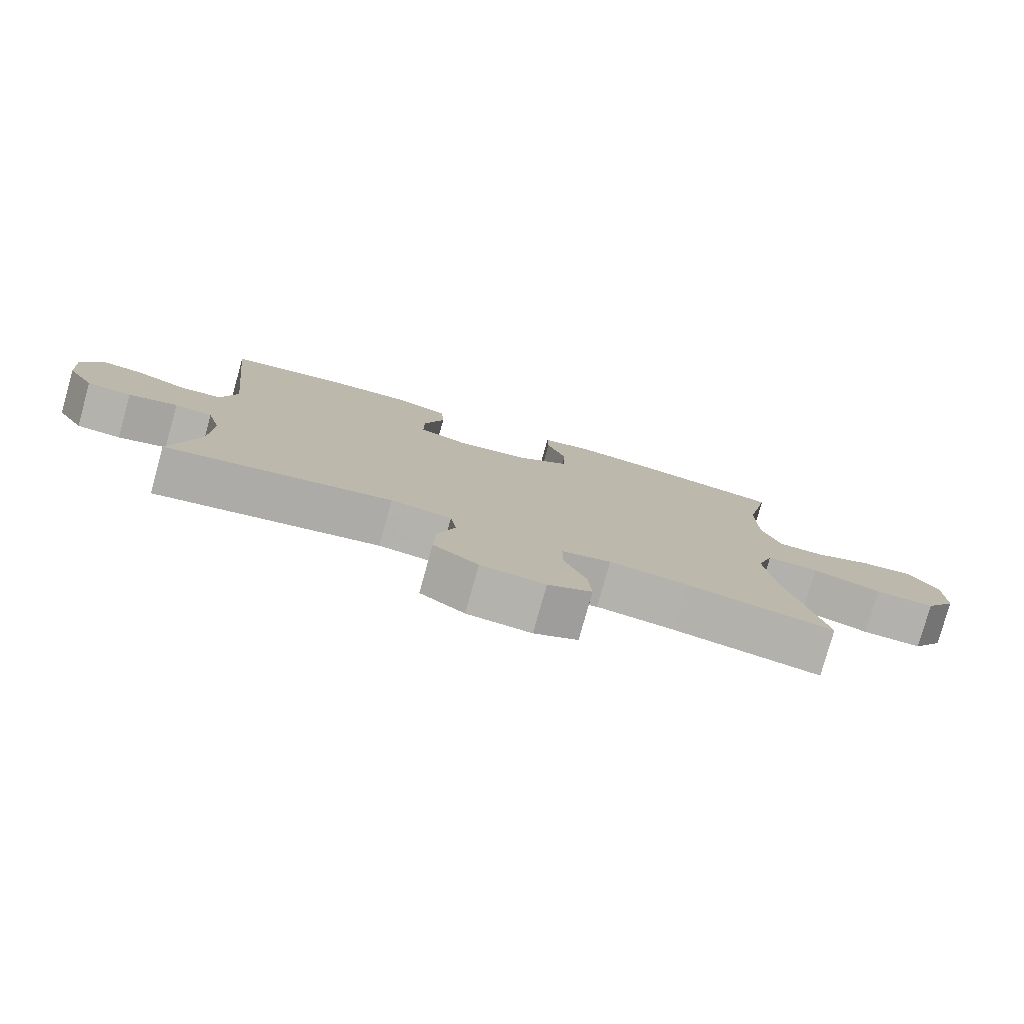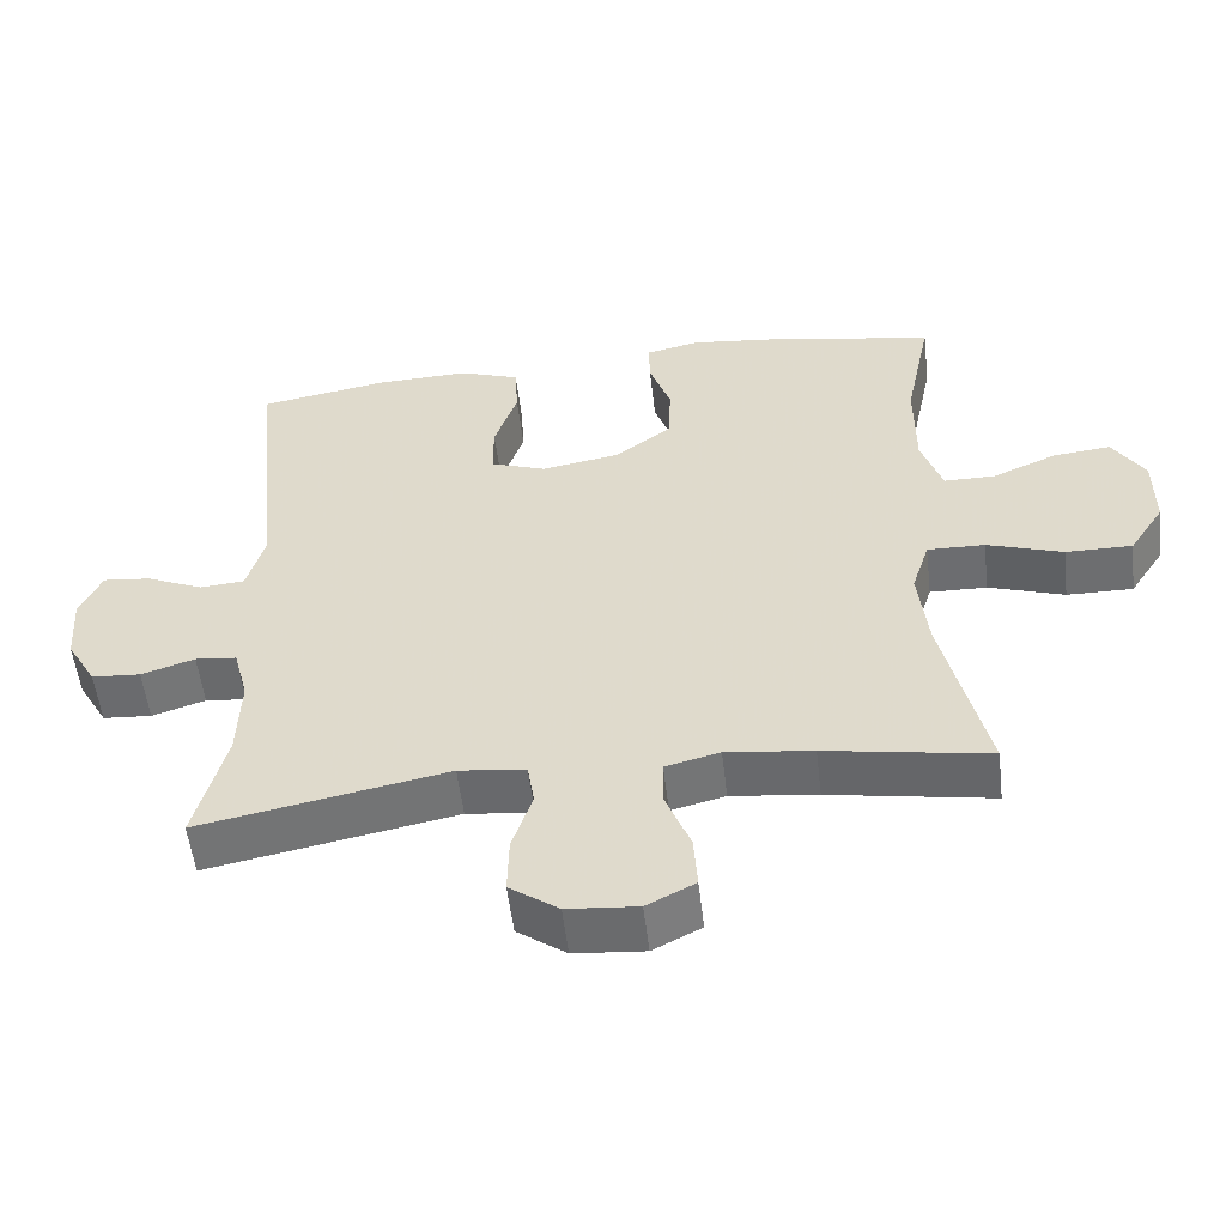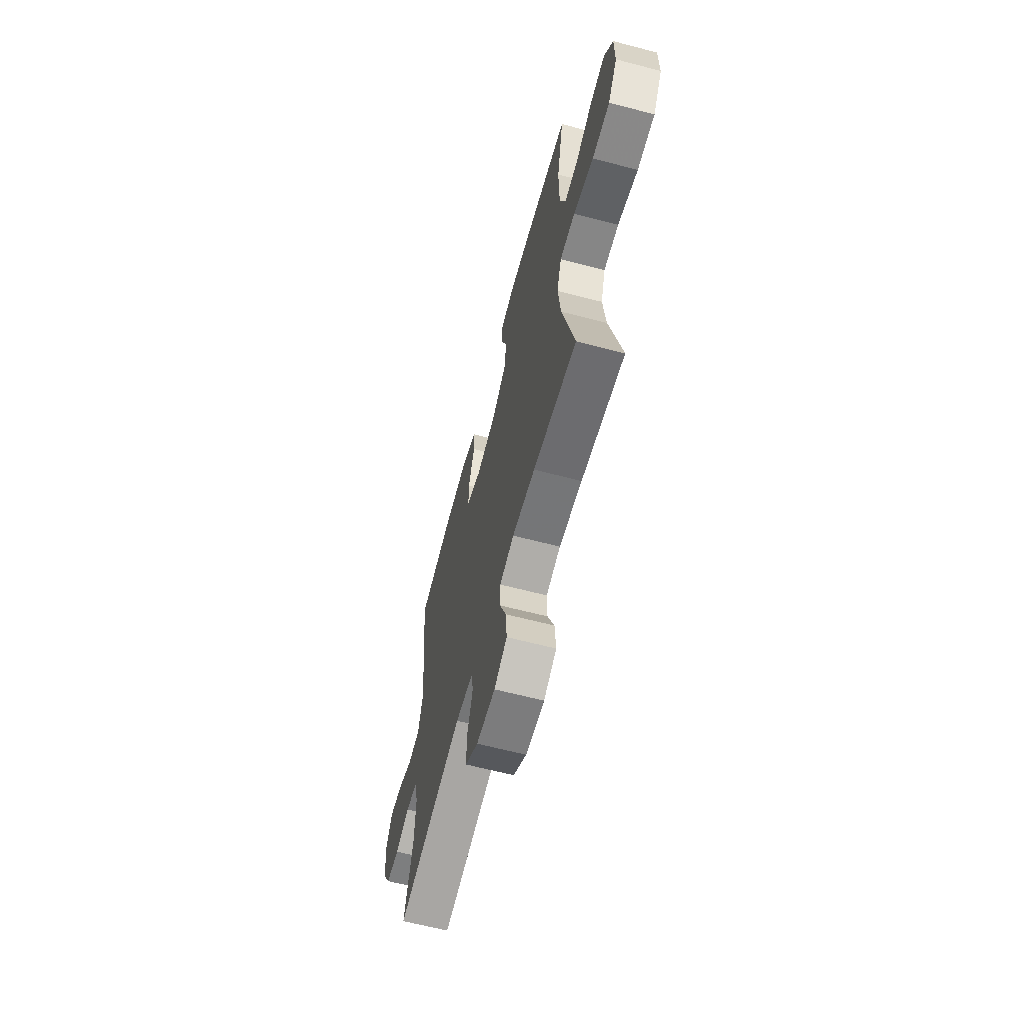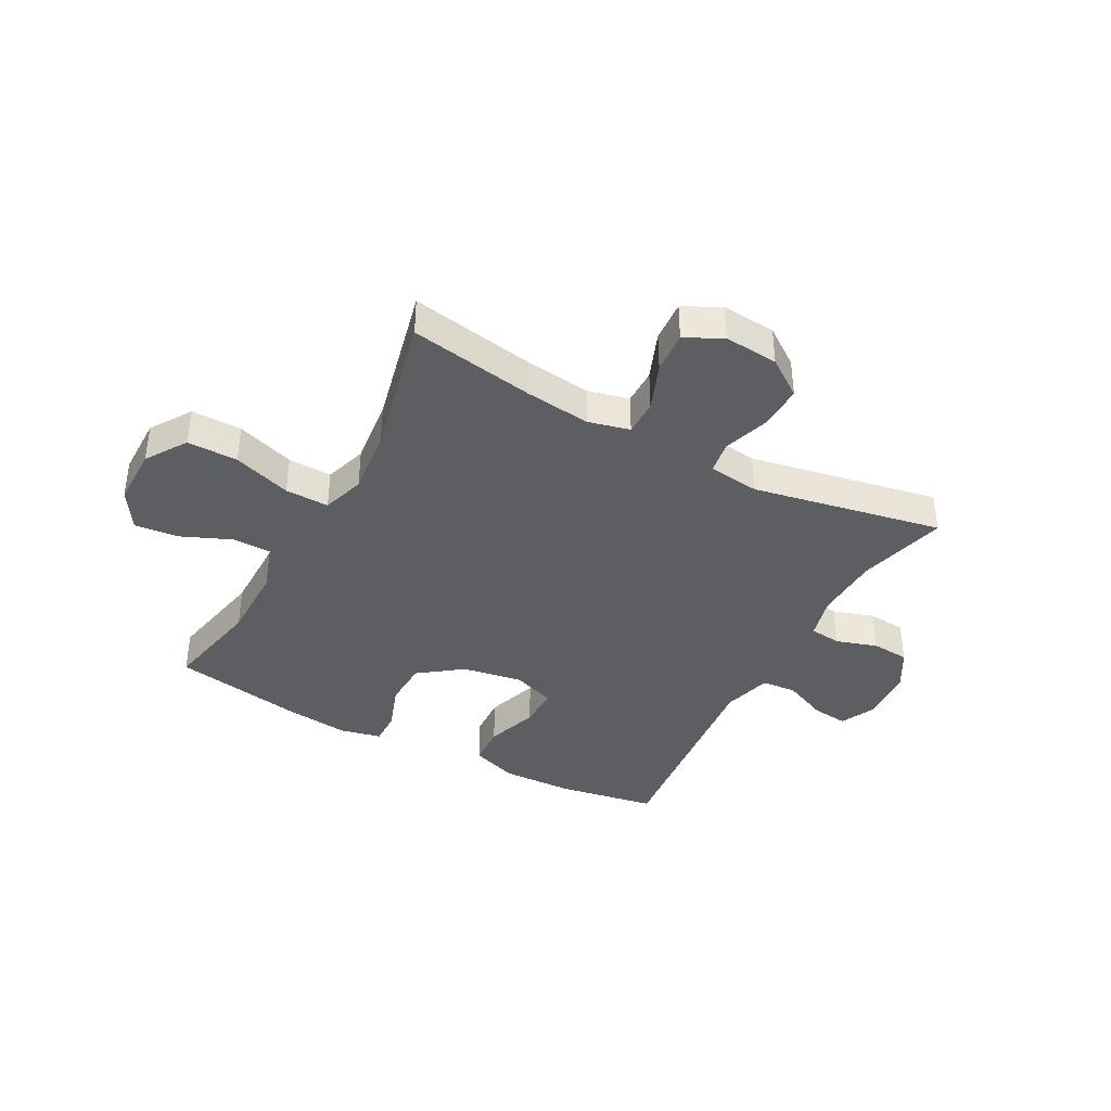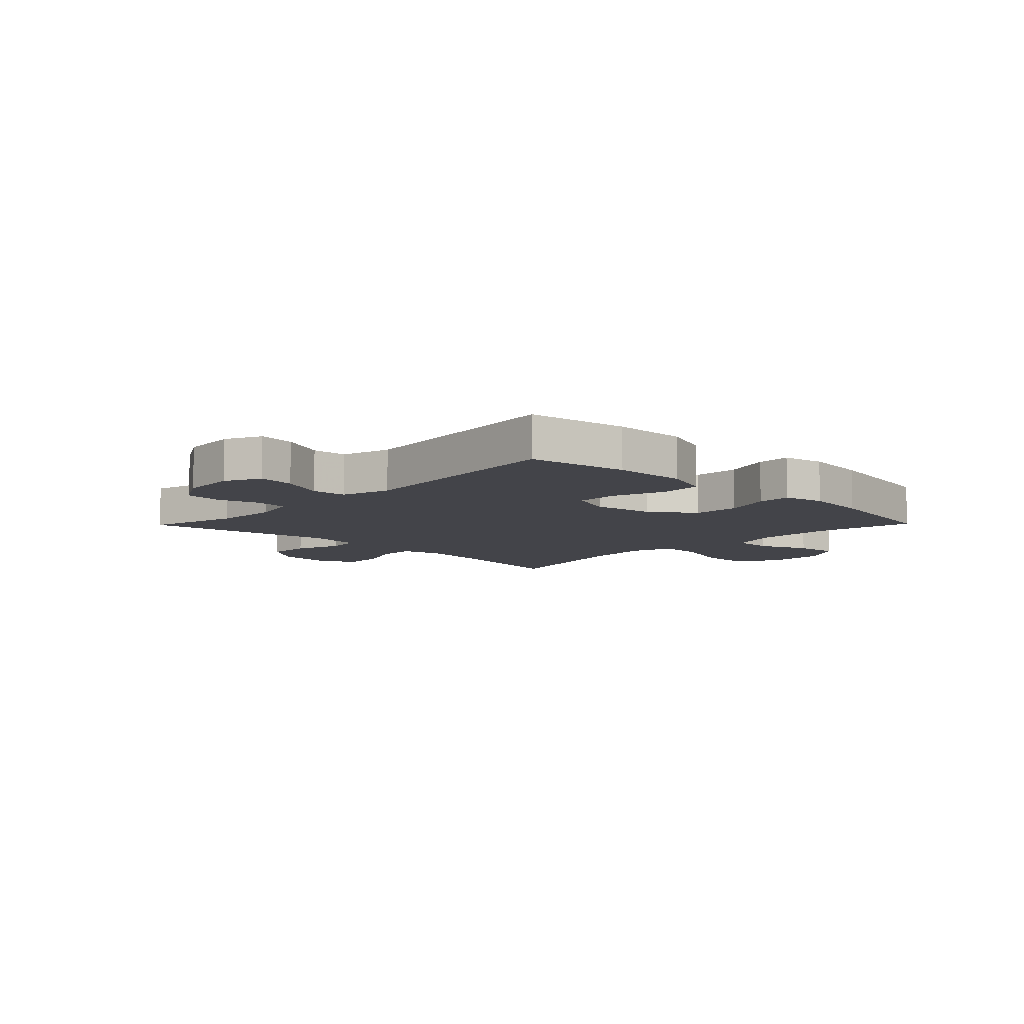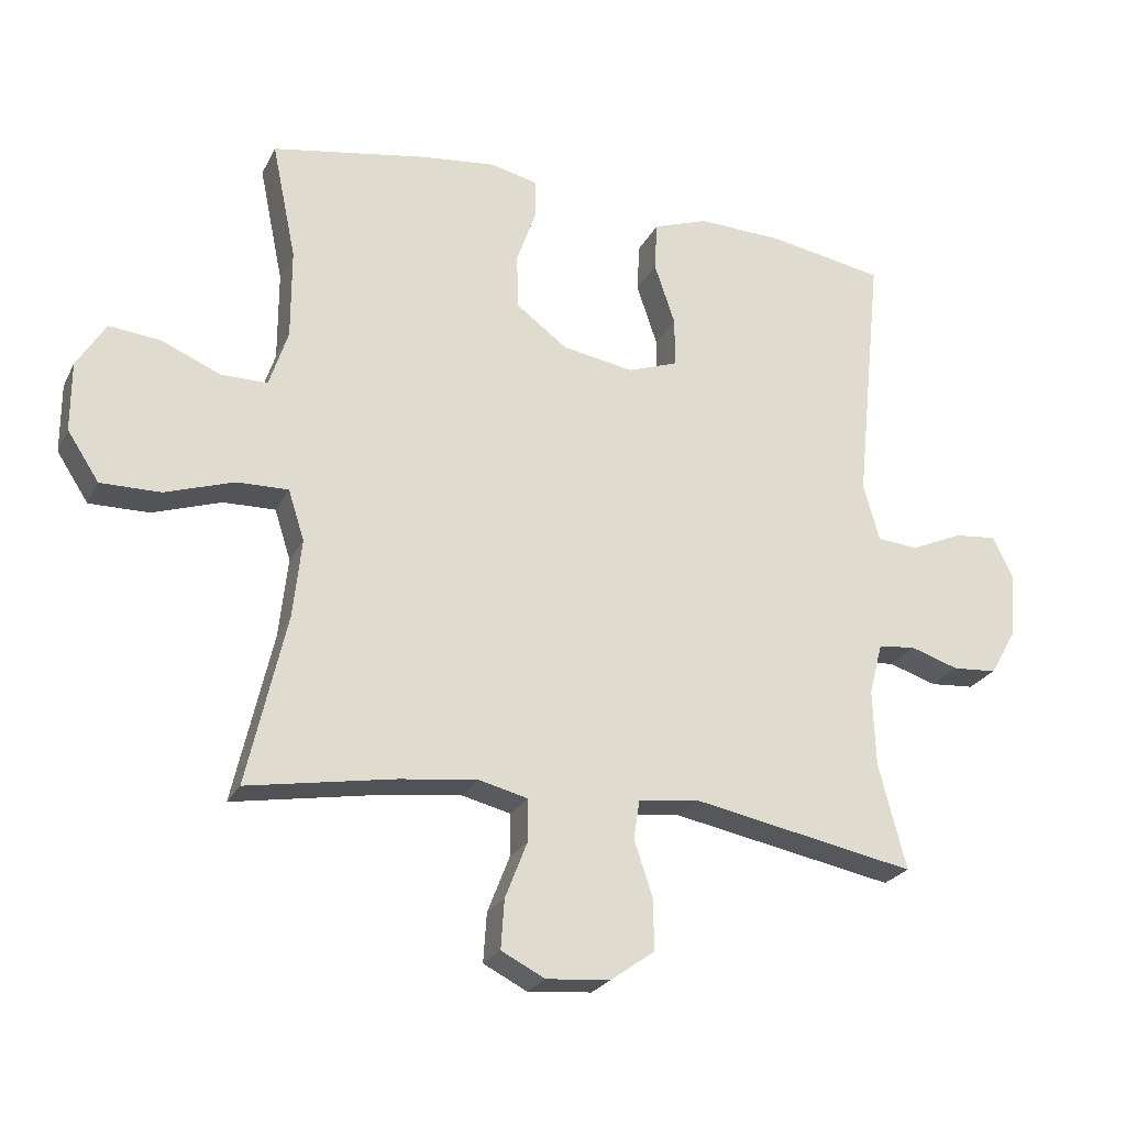
<metadata>
{"format":"obj","ext":"obj","renderer":"f3d","projection":"perspective","resolution":1024,"background":"white","views":[{"elev":-79.1,"azim":-15.6,"up":"+Z"},{"elev":-54.4,"azim":6.7,"up":"+Z"},{"elev":-63.6,"azim":75.2,"up":"+Z"},{"elev":-39.2,"azim":151.7,"up":"+Y"},{"elev":-8.5,"azim":-44.3,"up":"+Y"},{"elev":-24.3,"azim":158.5,"up":"+Z"}]}
</metadata>
<code>
v 0.5 0.07 0.5
v 0.464 0.07 0.326
v 0.464 0.07 0.192
v 0.492 0.07 0.107
v 0.561 0.07 0.107
v 0.648 0.07 0.144
v 0.725 0.07 0.152
v 0.768 0.07 0.083
v 0.768 0.07 -0.02
v 0.721 0.07 -0.092
v 0.632 0.07 -0.091
v 0.53 0.07 -0.057
v 0.453 0.07 -0.055
v 0.429 0.07 -0.13
v 0.442 0.07 -0.248
v 0.5 0.07 -0.5
v 0.281 0.07 -0.462
v 0.165 0.07 -0.448
v 0.092 0.07 -0.466
v 0.092 0.07 -0.529
v 0.125 0.07 -0.613
v 0.13 0.07 -0.686
v 0.065 0.07 -0.719
v -0.03 0.07 -0.711
v -0.096 0.07 -0.664
v -0.094 0.07 -0.587
v -0.067 0.07 -0.505
v -0.076 0.07 -0.447
v -0.166 0.07 -0.436
v -0.5 0.07 -0.5
v -0.459 0.07 -0.343
v -0.455 0.07 -0.228
v -0.475 0.07 -0.152
v -0.531 0.07 -0.146
v -0.603 0.07 -0.169
v -0.669 0.07 -0.164
v -0.709 0.07 -0.095
v -0.716 0.07 0.001
v -0.686 0.07 0.064
v -0.622 0.07 0.057
v -0.545 0.07 0.023
v -0.484 0.07 0.028
v -0.46 0.07 0.114
v -0.5 0.07 0.5
v -0.327 0.07 0.53
v -0.2 0.07 0.534
v -0.118 0.07 0.505
v -0.114 0.07 0.432
v -0.145 0.07 0.34
v -0.145 0.07 0.267
v -0.07 0.07 0.24
v 0.036 0.07 0.258
v 0.112 0.07 0.314
v 0.115 0.07 0.396
v 0.086 0.07 0.479
v 0.085 0.07 0.538
v 0.157 0.07 0.554
v 0.27 0.07 0.541
v 0.5 0 0.5
v 0.464 0 0.326
v 0.464 0 0.192
v 0.492 0 0.107
v 0.561 0 0.107
v 0.648 0 0.144
v 0.725 0 0.152
v 0.768 0 0.083
v 0.768 0 -0.02
v 0.721 0 -0.092
v 0.632 0 -0.091
v 0.53 0 -0.057
v 0.453 0 -0.055
v 0.429 0 -0.13
v 0.442 0 -0.248
v 0.5 0 -0.5
v 0.281 0 -0.462
v 0.165 0 -0.448
v 0.092 0 -0.466
v 0.092 0 -0.529
v 0.125 0 -0.613
v 0.13 0 -0.686
v 0.065 0 -0.719
v -0.03 0 -0.711
v -0.096 0 -0.664
v -0.094 0 -0.587
v -0.067 0 -0.505
v -0.076 0 -0.447
v -0.166 0 -0.436
v -0.5 0 -0.5
v -0.459 0 -0.343
v -0.455 0 -0.228
v -0.475 0 -0.152
v -0.531 0 -0.146
v -0.603 0 -0.169
v -0.669 0 -0.164
v -0.709 0 -0.095
v -0.716 0 0.001
v -0.686 0 0.064
v -0.622 0 0.057
v -0.545 0 0.023
v -0.484 0 0.028
v -0.46 0 0.114
v -0.5 0 0.5
v -0.327 0 0.53
v -0.2 0 0.534
v -0.118 0 0.505
v -0.114 0 0.432
v -0.145 0 0.34
v -0.145 0 0.267
v -0.07 0 0.24
v 0.036 0 0.258
v 0.112 0 0.314
v 0.115 0 0.396
v 0.086 0 0.479
v 0.085 0 0.538
v 0.157 0 0.554
v 0.27 0 0.541
f 58 1 2
f 57 58 2
f 56 57 2
f 55 56 2
f 54 55 2
f 53 54 2 3
f 52 53 3 4
f 51 52 4
f 47 48 49
f 46 47 49
f 45 46 49
f 44 45 49
f 43 44 49
f 42 43 49 50
f 39 40 41
f 38 39 41
f 37 38 41
f 36 37 41
f 35 36 41
f 34 35 41
f 33 34 41 42
f 42 50 51
f 33 42 51
f 32 33 51
f 29 30 31
f 32 51 4
f 31 32 4
f 29 31 4
f 28 29 4
f 25 26 27
f 24 25 27
f 23 24 27
f 22 23 27
f 21 22 27
f 20 21 27
f 15 16 17
f 14 15 17 18
f 13 14 18 19
f 10 11 12
f 9 10 12
f 8 9 12
f 7 8 12
f 6 7 12
f 5 6 12
f 5 12 13
f 4 5 13 19
f 19 20 27 28
f 4 19 28
f 60 59 116
f 60 116 115
f 60 115 114
f 60 114 113
f 60 113 112
f 61 60 112 111
f 62 61 111 110
f 62 110 109
f 107 106 105
f 107 105 104
f 107 104 103
f 107 103 102
f 107 102 101
f 108 107 101 100
f 99 98 97
f 99 97 96
f 99 96 95
f 99 95 94
f 99 94 93
f 99 93 92
f 100 99 92 91
f 109 108 100
f 109 100 91
f 109 91 90
f 89 88 87
f 62 109 90
f 62 90 89
f 62 89 87
f 62 87 86
f 85 84 83
f 85 83 82
f 85 82 81
f 85 81 80
f 85 80 79
f 85 79 78
f 75 74 73
f 76 75 73 72
f 77 76 72 71
f 70 69 68
f 70 68 67
f 70 67 66
f 70 66 65
f 70 65 64
f 70 64 63
f 71 70 63
f 77 71 63 62
f 86 85 78 77
f 86 77 62
f 1 59 60 2
f 2 60 61 3
f 3 61 62 4
f 4 62 63 5
f 5 63 64 6
f 6 64 65 7
f 7 65 66 8
f 8 66 67 9
f 9 67 68 10
f 10 68 69 11
f 11 69 70 12
f 12 70 71 13
f 13 71 72 14
f 14 72 73 15
f 15 73 74 16
f 16 74 75 17
f 17 75 76 18
f 18 76 77 19
f 19 77 78 20
f 20 78 79 21
f 21 79 80 22
f 22 80 81 23
f 23 81 82 24
f 24 82 83 25
f 25 83 84 26
f 26 84 85 27
f 27 85 86 28
f 28 86 87 29
f 29 87 88 30
f 30 88 89 31
f 31 89 90 32
f 32 90 91 33
f 33 91 92 34
f 34 92 93 35
f 35 93 94 36
f 36 94 95 37
f 37 95 96 38
f 38 96 97 39
f 39 97 98 40
f 40 98 99 41
f 41 99 100 42
f 42 100 101 43
f 43 101 102 44
f 44 102 103 45
f 45 103 104 46
f 46 104 105 47
f 47 105 106 48
f 48 106 107 49
f 49 107 108 50
f 50 108 109 51
f 51 109 110 52
f 52 110 111 53
f 53 111 112 54
f 54 112 113 55
f 55 113 114 56
f 56 114 115 57
f 57 115 116 58
f 58 116 59 1

</code>
